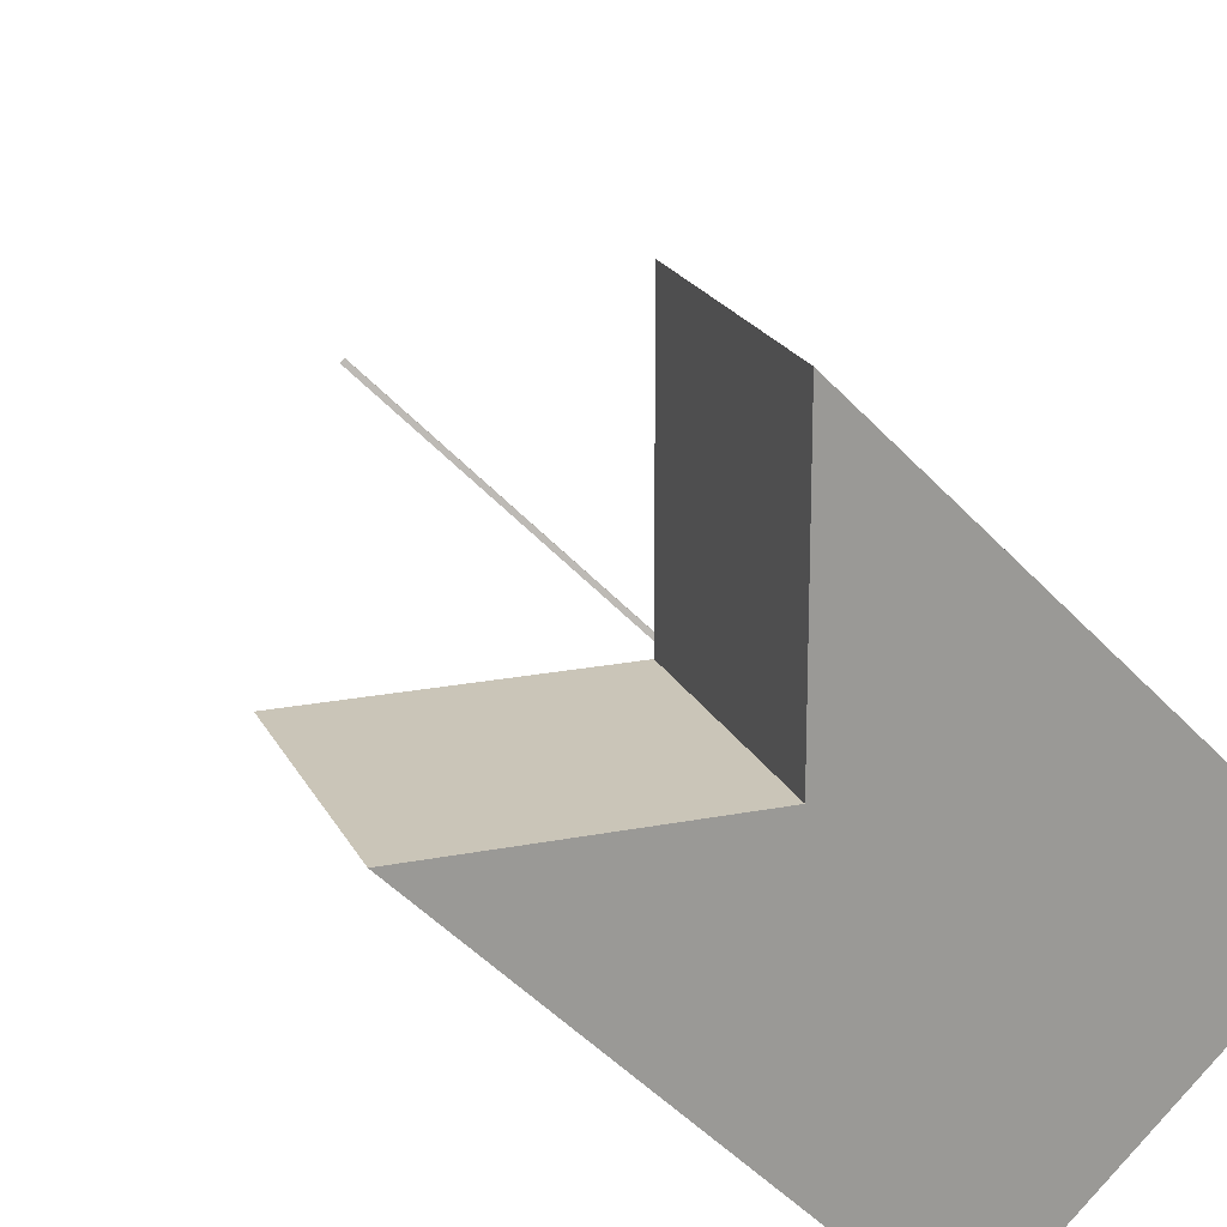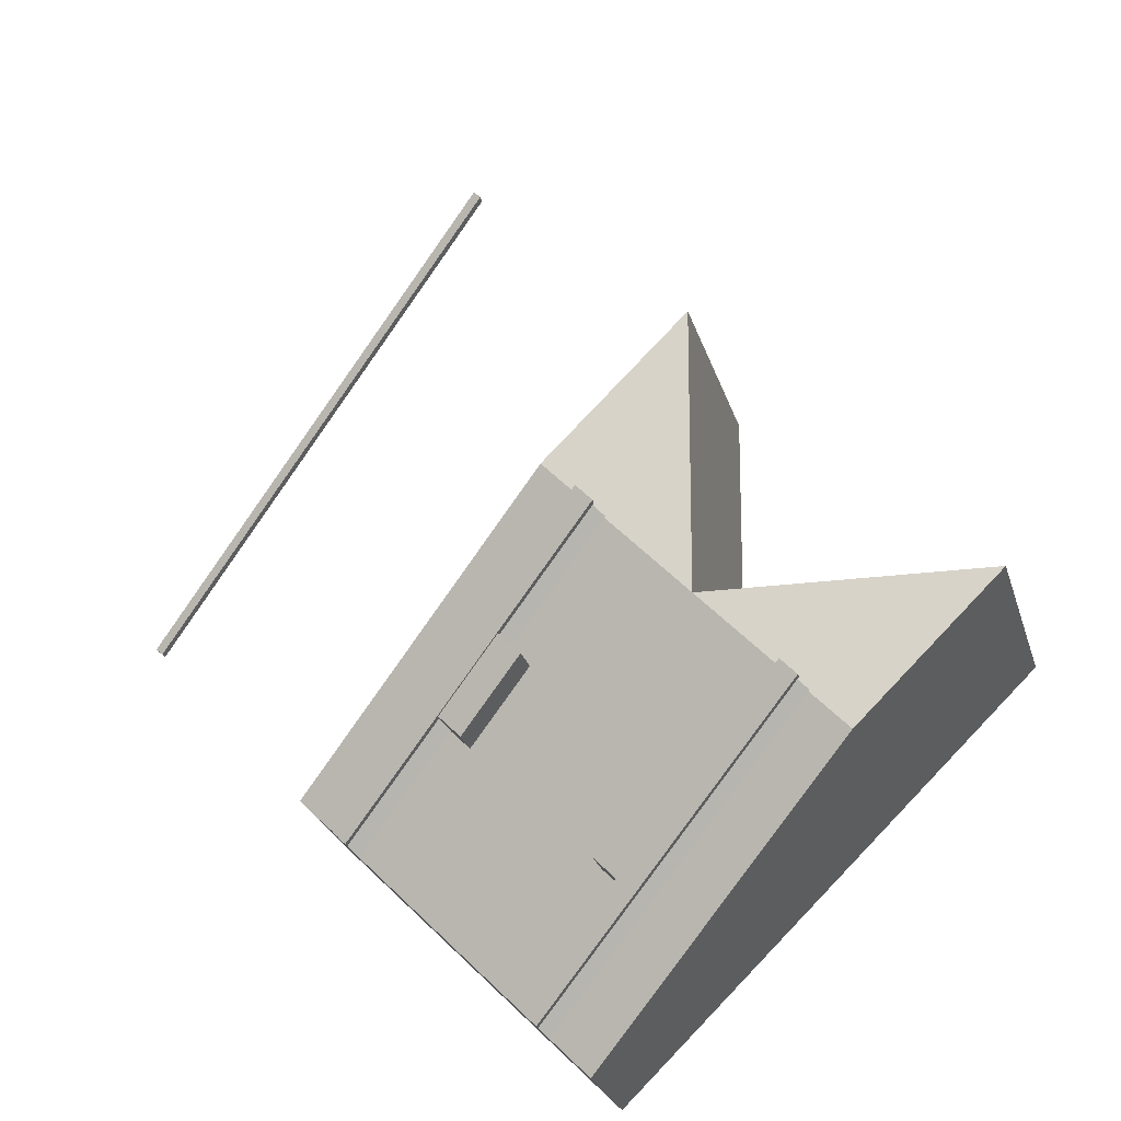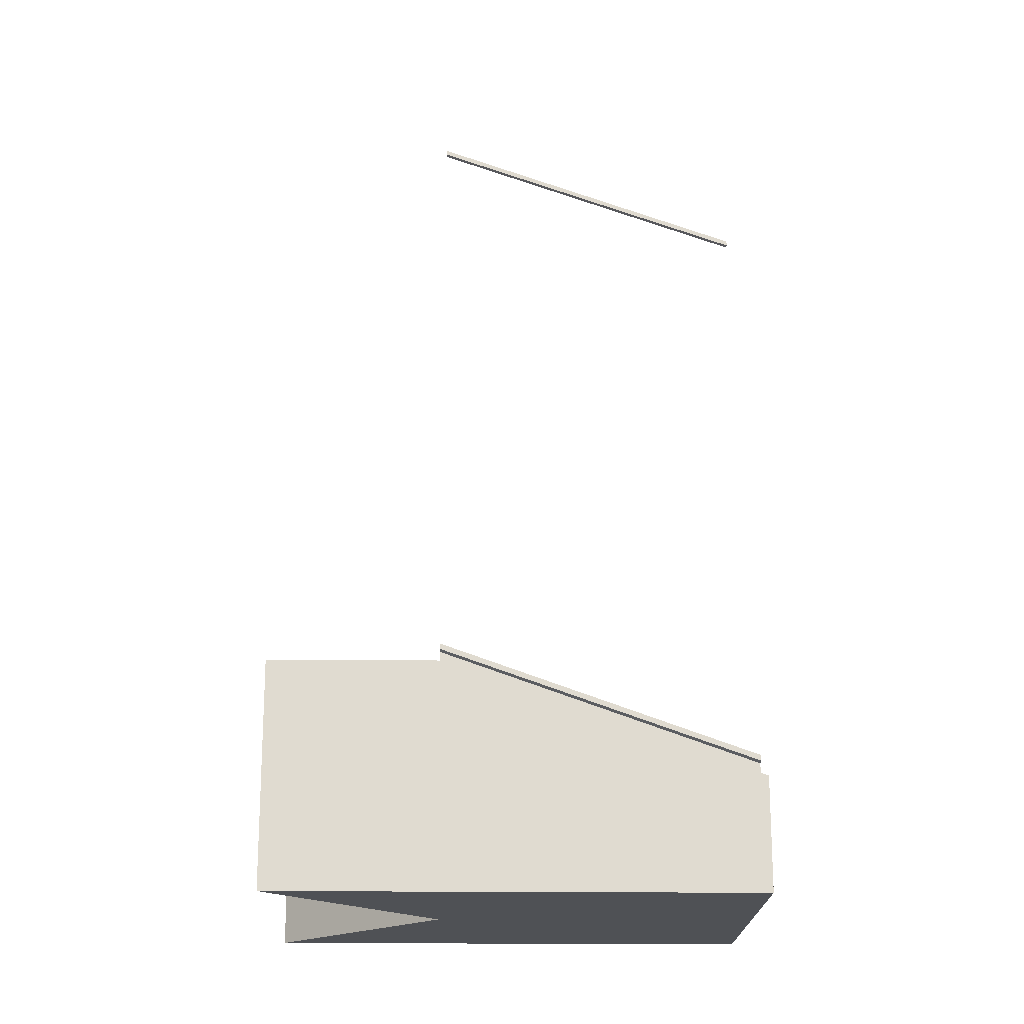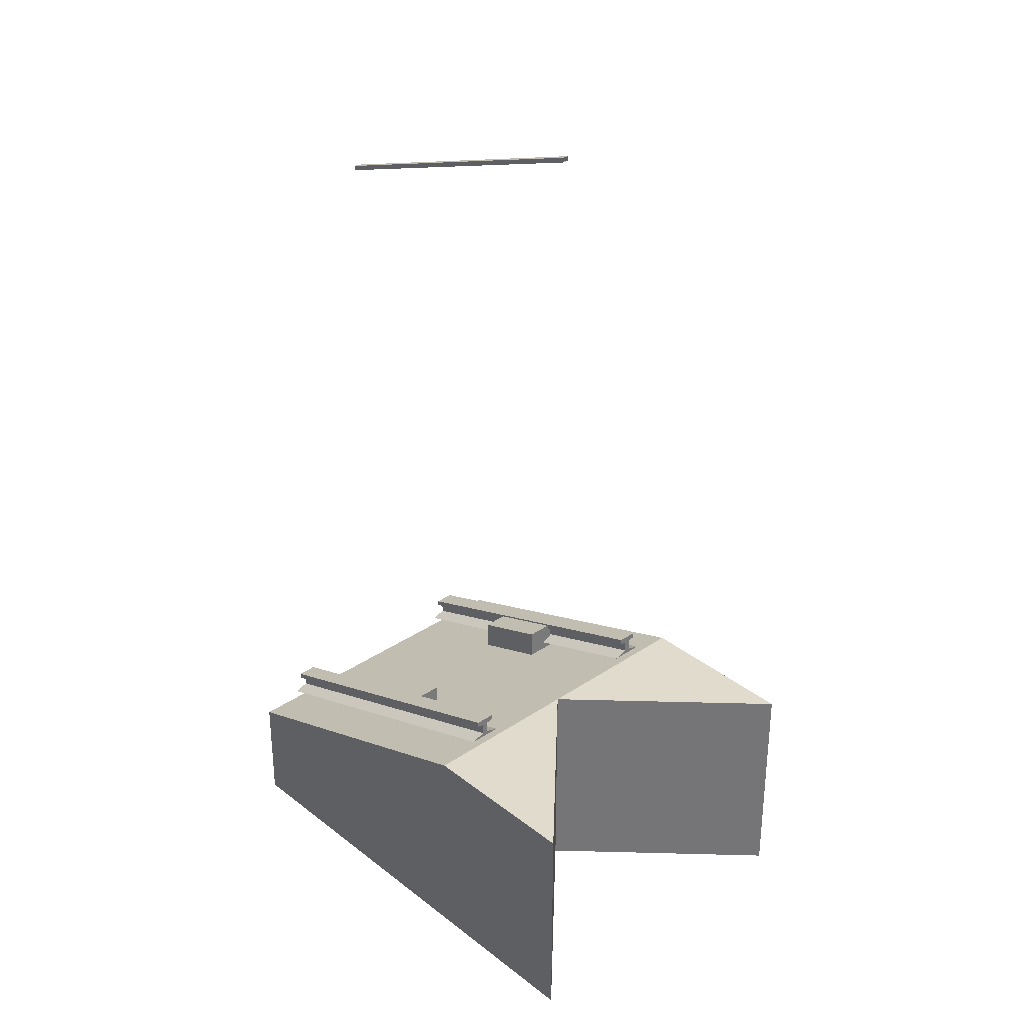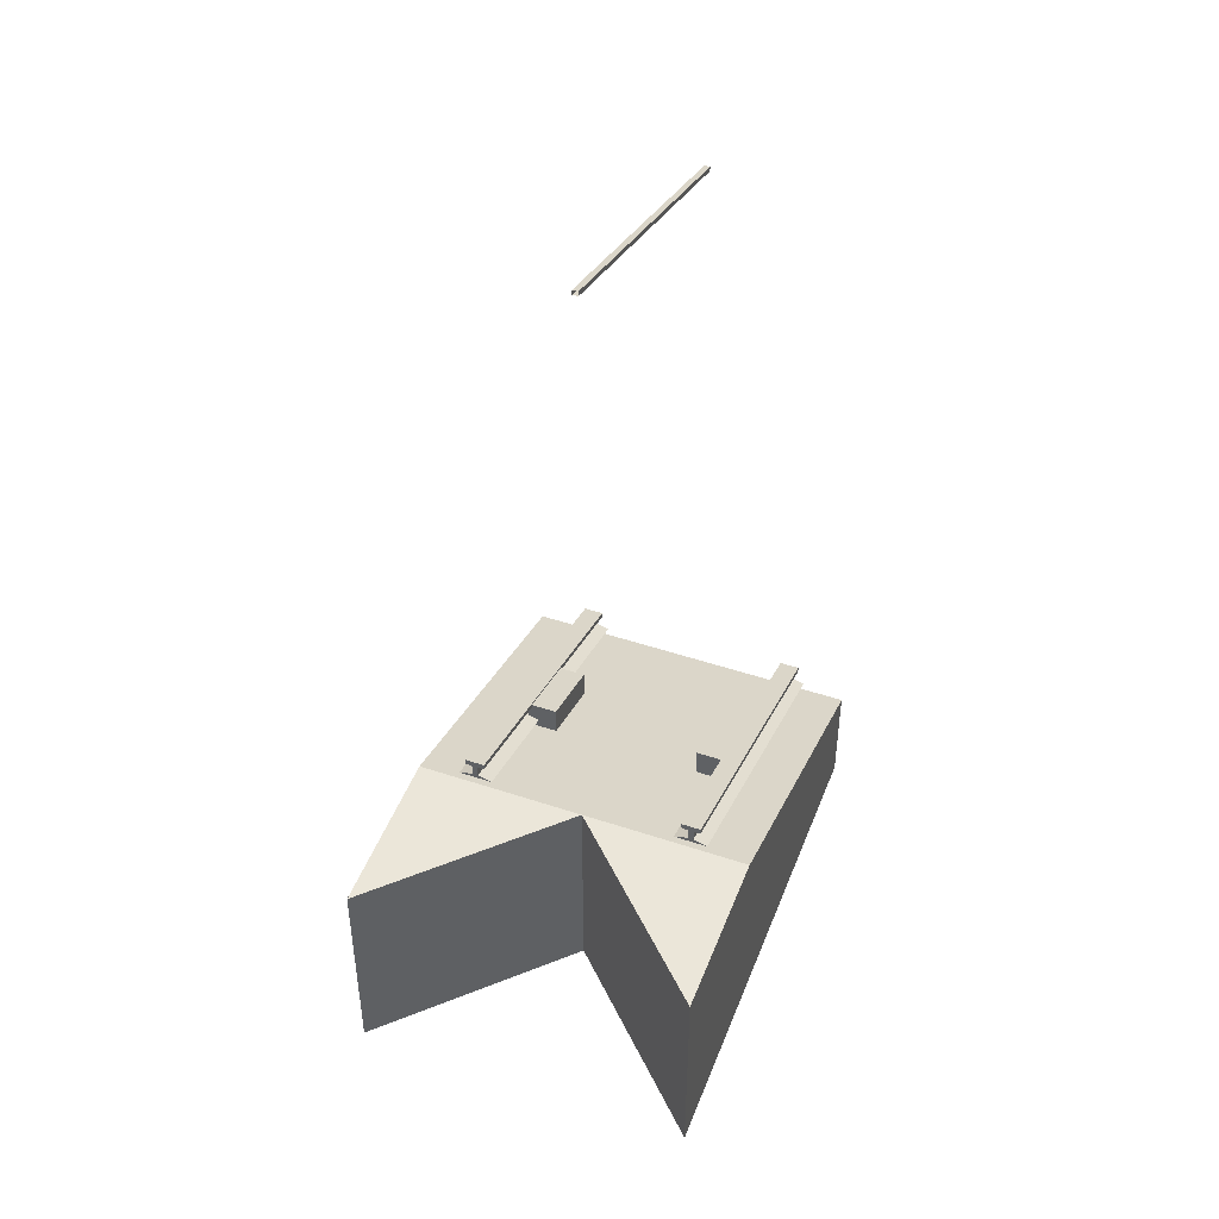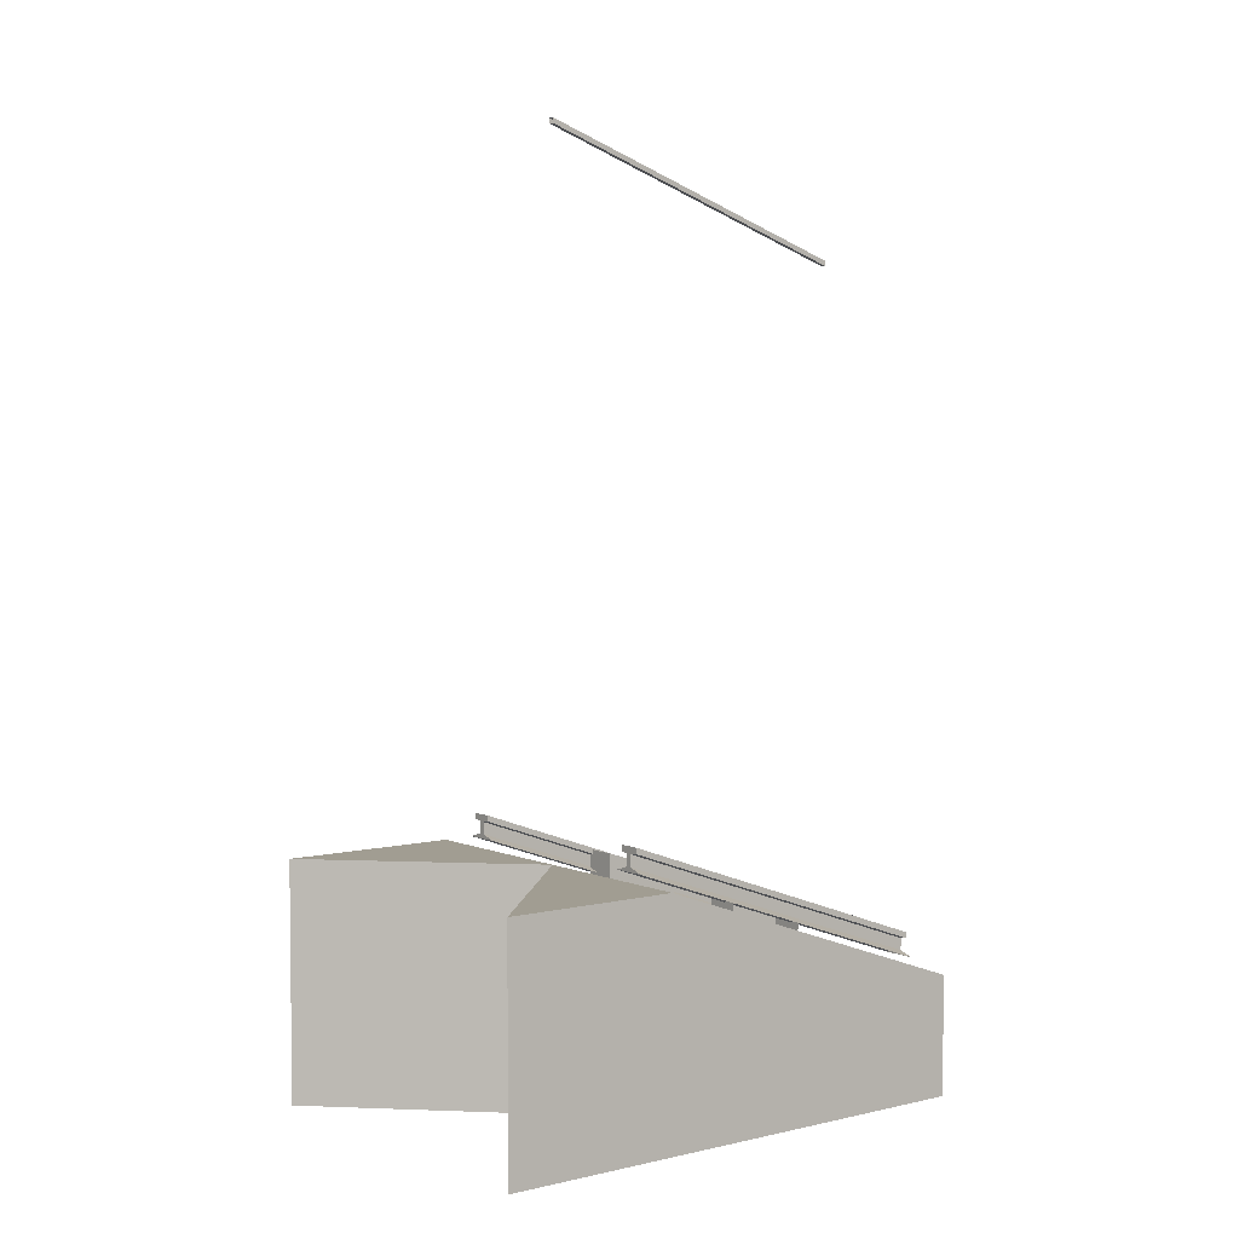
<metadata>
{"format":"obj","ext":"obj","renderer":"f3d","projection":"perspective","resolution":1024,"background":"white","views":[{"elev":20.3,"azim":-20.0,"up":"+Z"},{"elev":-22.0,"azim":-166.8,"up":"+Z"},{"elev":-19.5,"azim":43.8,"up":"+Y"},{"elev":33.2,"azim":-87.9,"up":"+Y"},{"elev":47.7,"azim":-24.4,"up":"+Y"},{"elev":4.7,"azim":7.2,"up":"+Y"}]}
</metadata>
<code>
o dtrack_vst2_45_Cube.035
v 0.1114 0.4427 0.3541
v 0.3541 0.3214 0.1114
v 0.3541 0.1573 0.1114
v 0.1114 0.2787 0.3541
v 0.4482 0.3214 0.2055
v 0.4482 0.1573 0.2055
v 0.2055 0.4427 0.4482
v 0.2055 0.2787 0.4482
v -0.1472 0.5598 0.8526
v 0.8526 0.06 -0.1472
v 0.8526 0.11 -0.1472
v -0.1472 0.6098 0.8526
v -0.2084 0.5398 0.7914
v -0.1647 0.5598 0.8351
v 0.8351 0.06 -0.1647
v 0.7914 0.04 -0.2084
v 0.8962 0.04 -0.1035
v -0.1035 0.5398 0.8962
v -0.1647 0.6098 0.8351
v 0.8351 0.11 -0.1647
v 0.8744 0.115 -0.1254
v -0.1254 0.6148 0.8744
v -0.1865 0.6148 0.8133
v 0.8133 0.115 -0.1865
v 0.8744 0.14 -0.1254
v -0.1254 0.6398 0.8744
v -0.1865 0.6398 0.8133
v 0.8133 0.14 -0.1865
v -0.5082 3.379 0.4916
v -0.5082 3.401 0.4916
v 0.4916 2.901 -0.5082
v 0.4916 2.879 -0.5082
v 0.5082 2.879 -0.4916
v 0.5082 2.901 -0.4916
v -0.4916 3.401 0.5082
v -0.4916 3.379 0.5082
v 0.1472 0.06 -0.8526
v -0.8526 0.5598 0.1472
v -0.8526 0.6098 0.1472
v 0.1472 0.11 -0.8526
v 0.2084 0.04 -0.7914
v 0.1647 0.06 -0.8351
v -0.8351 0.5598 0.1647
v -0.7914 0.5398 0.2084
v -0.8962 0.5398 0.1035
v 0.1035 0.04 -0.8962
v 0.1647 0.11 -0.8351
v -0.8351 0.6098 0.1647
v -0.8744 0.6148 0.1254
v 0.1254 0.115 -0.8744
v 0.1865 0.115 -0.8133
v -0.8133 0.6148 0.1865
v -0.8744 0.6398 0.1254
v 0.1254 0.14 -0.8744
v 0.1865 0.14 -0.8133
v -0.8133 0.6398 0.1865
v -0.3541 0.4427 -0.1114
v -0.3541 0.2787 -0.1114
v -0.1114 0.1573 -0.3541
v -0.1114 0.3214 -0.3541
v -0.2055 0.1573 -0.4482
v -0.2055 0.3214 -0.4482
v -0.4482 0.4427 -0.2055
v -0.4482 0.2787 -0.2055
v 1.03 -0 0.02956
v 0.02956 0.5 1.03
v 0.02956 -0 1.03
v -1.03 0.5 -0.02956
v -0.02956 0 -1.03
v -1.03 0 -0.02956
v -0.5 0.5 0.5
v -1.559 -0 0.5
v -1.03 -0.5 -0.02956
v -1.559 -0.5 0.5
v -1.559 0.5 0.5
v -0.5 0.5 1.559
v -0.5 -0 0.5
v -0.5 -0.5 0.5
v -0.5 -0 1.559
v -0.5 -0.5 1.559
v 0.02956 -0.5 1.03
v -0.02956 -0.5 -1.03
v 1.03 -0.5 0.02956
f 1 2 3 4
f 2 5 6 3
f 7 1 4 8
f 7 5 2 1
f 9 10 11 12
f 13 14 15 16
f 16 15 10 17
f 17 10 9 18
f 14 13 18 9
f 12 19 14 9
f 14 19 20 15
f 10 15 20 11
f 12 11 21 22
f 20 19 23 24
f 22 21 25 26
f 24 23 27 28
f 25 28 27 26
f 19 12 22 26 27 23
f 20 24 28 25 21 11
f 29 30 31 32
f 33 34 35 36
f 29 32 33 36
f 30 35 34 31
f 37 38 39 40
f 41 42 43 44
f 44 43 38 45
f 45 38 37 46
f 42 41 46 37
f 40 47 42 37
f 42 47 48 43
f 38 43 48 39
f 40 39 49 50
f 48 47 51 52
f 50 49 53 54
f 52 51 55 56
f 53 56 55 54
f 47 40 50 54 55 51
f 48 52 56 53 49 39
f 57 58 59 60
f 60 59 61 62
f 63 64 58 57
f 63 57 60 62
f 65 66 67
f 68 69 70
f 68 71 66 65 69
f 72 70 73 74
f 68 75 71
f 66 71 76
f 77 72 74 78
f 71 75 72 77
f 76 71 77 79
f 67 79 80 81
f 73 78 74
f 82 83 81 78 73
f 80 78 81
f 79 77 78 80
f 70 69 82 73
f 65 67 81 83
f 69 65 83 82
f 68 70 72 75
f 67 66 76 79

</code>
